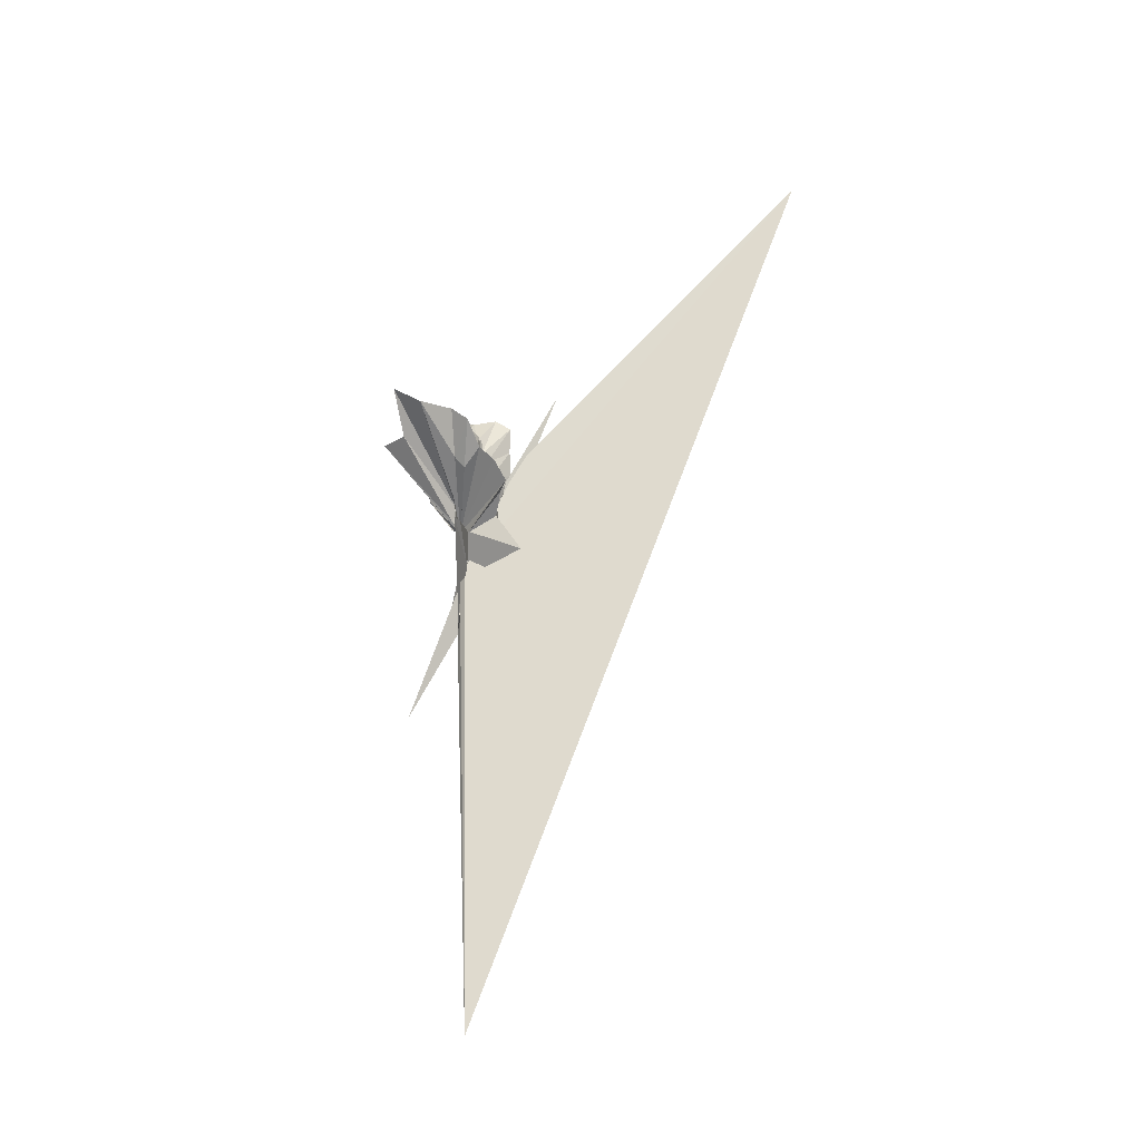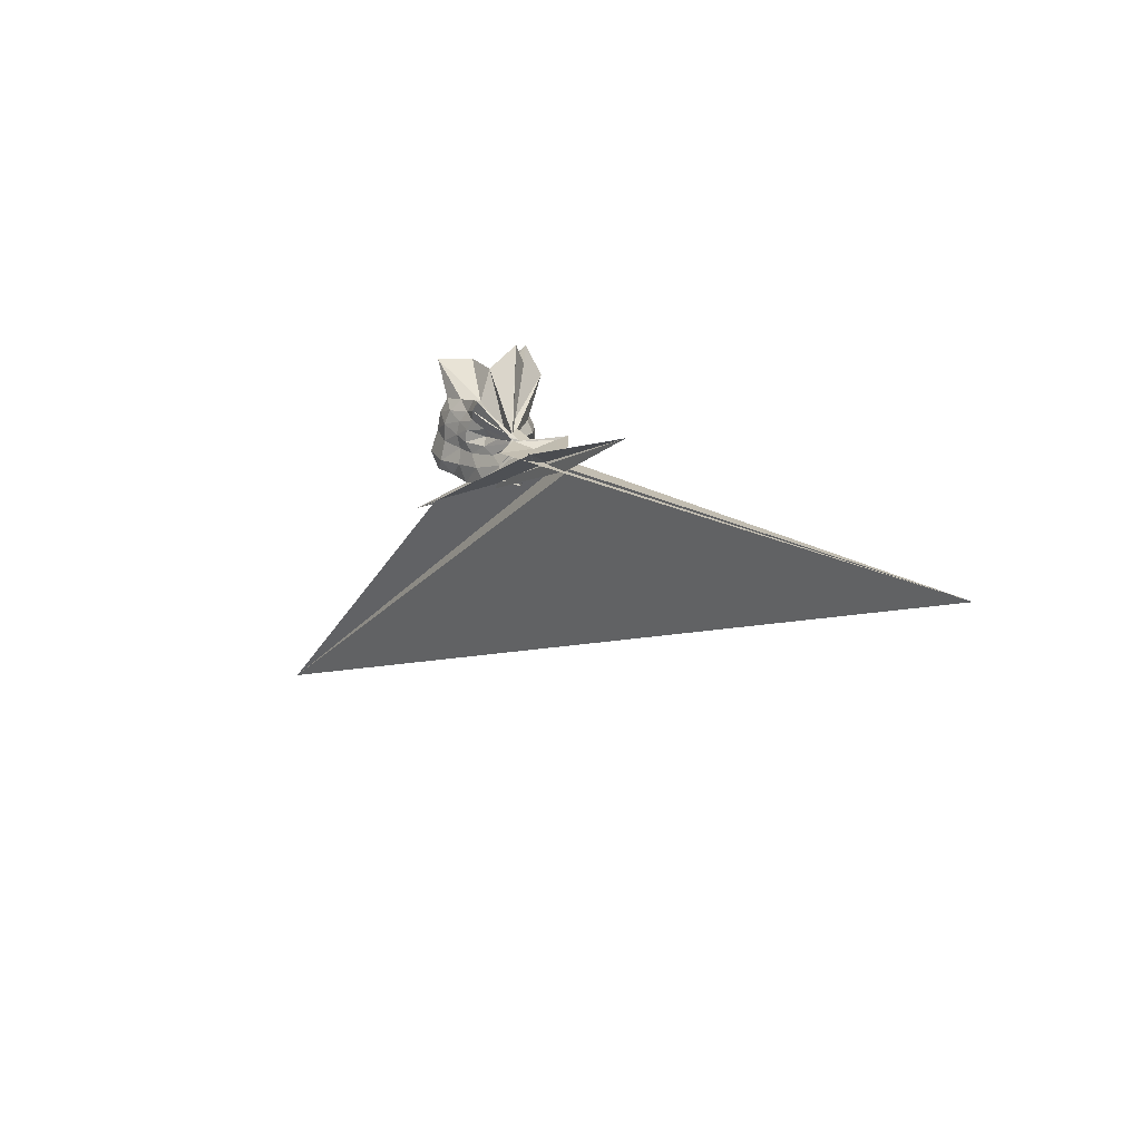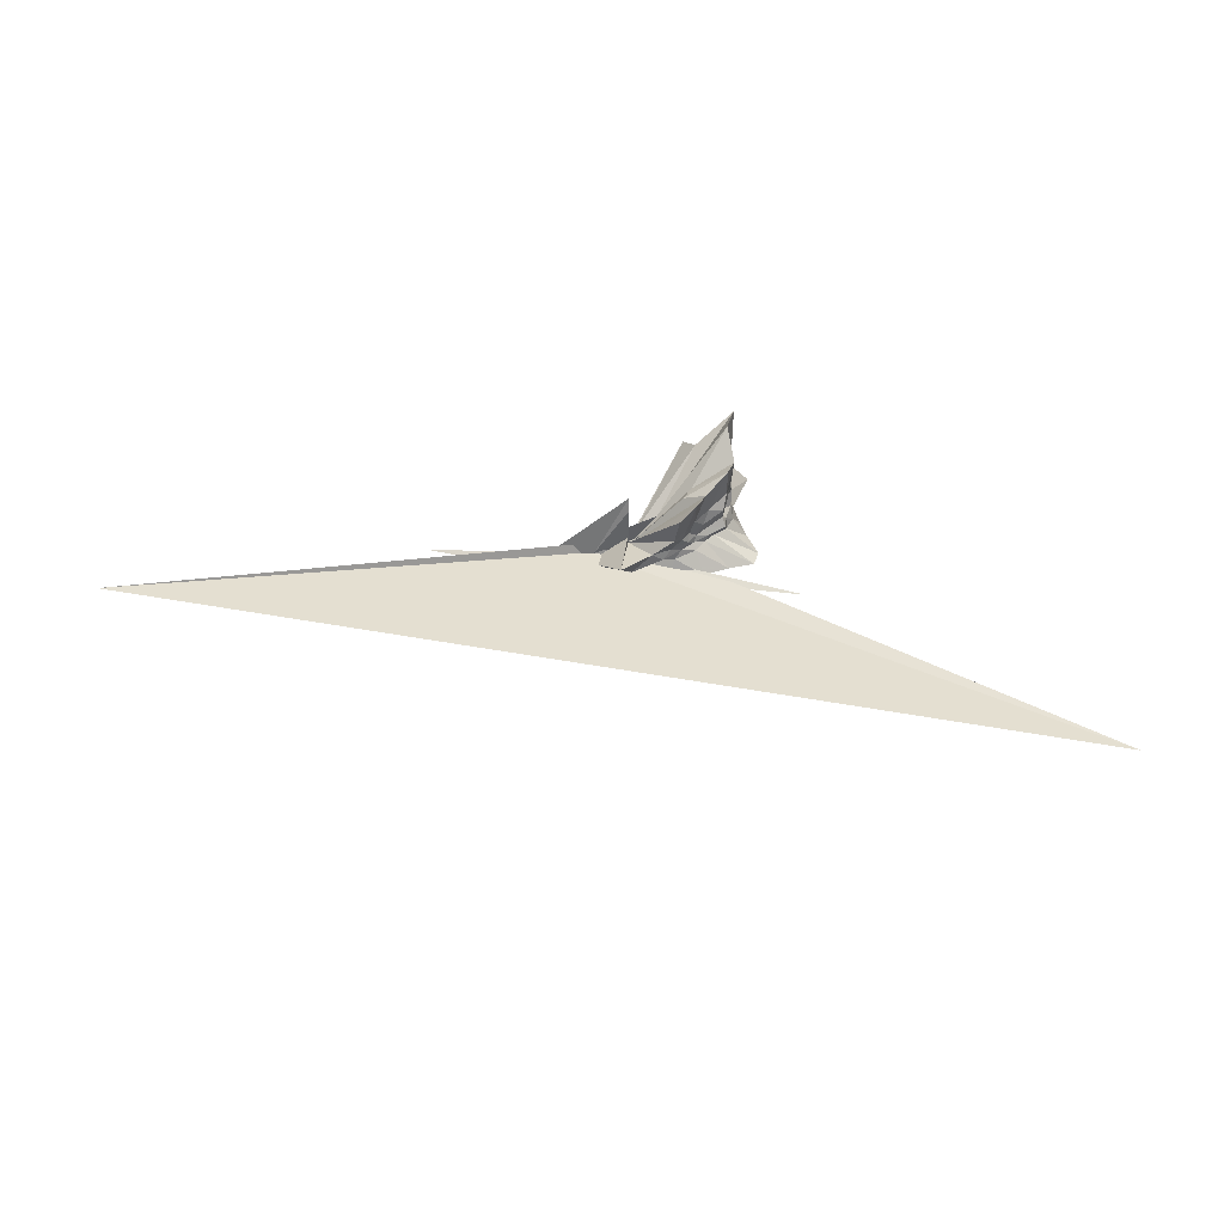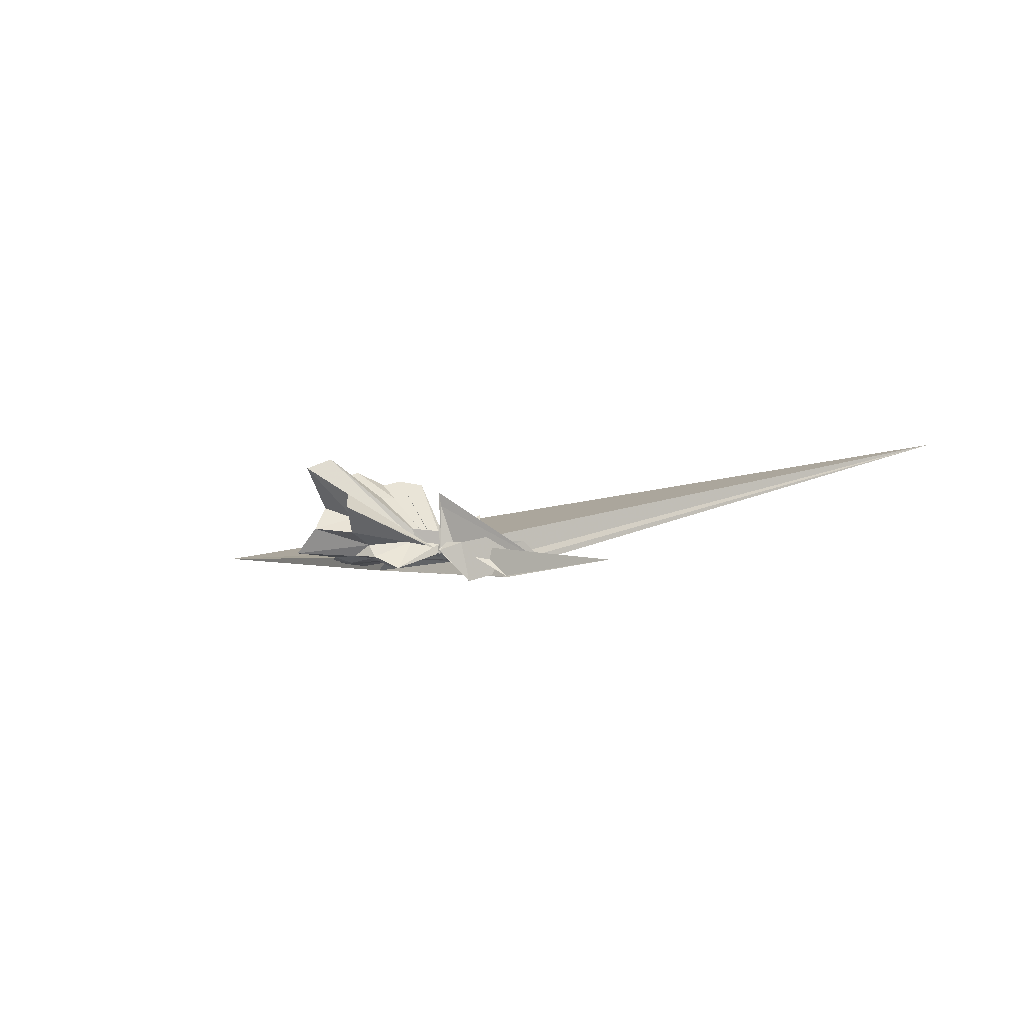
<metadata>
{"format":"obj","ext":"obj","renderer":"f3d","projection":"perspective","resolution":1024,"background":"white","views":[{"elev":76.9,"azim":-84.7,"up":"+Z"},{"elev":12.7,"azim":-122.4,"up":"+Y"},{"elev":49.8,"azim":-10.7,"up":"+Z"},{"elev":1.1,"azim":-160.3,"up":"+Z"}]}
</metadata>
<code>
v -1.529 0.03184 -0.6702
v -0.587 0.04894 -0.631
v 0.4717 -0.01225 0.2042
v 0.5926 0.2337 0.4045
v 0.5706 0.5862 0.5612
v 0.9415 1.565 1.205
v 0.1023 1.31 0.6527
v -1.526 0.0708 -0.6094
v -1.526 0.06111 -0.6247
v -1.528 0.04454 -0.594
v -2.187 -0.1727 -0.7594
v 1.743 -1.717 -0.9173
v -5.556 0.6944 -0.6963
v -3.095 0.0903 -1.127
v -2.398 -0.2172 -0.728
v -1.572 -0.1542 -0.2262
v -1.567 -0.1551 -0.3714
v -0.7559 -0.7691 0.1506
v -0.5458 -0.5676 -0.05796
v -0.3645 -0.4127 -0.06748
v -0.05955 -0.3271 0.04225
v 0.3633 -0.2091 0.2458
v 0.3767 0.08936 -0.0442
v 0.6925 0.4388 0.1664
v 0.7889 1.004 0.3398
v 0.124 0.9898 0.1298
v -0.06038 1.715 0.3803
v -1.531 0.06126 -0.5969
v -1.525 0.06088 -0.594
v -1.525 0.03874 -0.5628
v -2.385 -0.2204 -0.7918
v -2.58 -0.2143 -0.7255
v -3.079 0.09498 -1.138
v -2.74 -0.1756 -0.8602
v -2.407 -0.2307 -0.7283
v -1.937 -1.322 0.1652
v -1.186 -0.7121 -0.226
v -0.7647 -0.5945 -0.2624
v -0.409 -0.5121 -0.2228
v -0.2101 -0.3554 -0.2127
v 0.03572 -0.2438 -0.1564
v 0.378 -0.1195 -0.0364
v 0.644 0.2711 -0.1702
v 0.6376 0.6237 -0.1607
v 0.8389 1.387 -0.09832
v 0.02772 1.27 -0.1738
v -1.392 0.1476 -0.4989
v -1.532 0.03063 -0.5197
v -1.53 0.04444 -0.5436
v -2.223 -0.1574 -0.636
v 0.1778 -1.049 -0.8146
v 0.5576 -1.349 -1.132
v -3.078 0.09369 -1.13
v -2.642 -0.1521 -0.7516
v -2.275 -0.3453 -0.7132
v -1.623 -0.8467 -0.495
v -0.9562 -0.7021 -0.4205
v -0.5535 -0.5466 -0.3779
v -0.2578 -0.4177 -0.345
v 0.04598 -0.3358 -0.2861
v 0.4207 -0.2385 -0.2124
v 0.4866 -0.009056 -0.207
v 0.7517 0.4735 -0.4361
v 1.276 1.362 -0.6378
v -0.1075 0.6705 -0.4638
v -0.9114 0.1719 -0.3871
v -1.507 0.09082 -0.4458
v -1.534 -0.01171 -0.4168
v -1.529 -0.009441 -0.4053
v -2.325 -0.1511 -0.5178
v 7.177 -6.49 -1.191
v -3.004 -0.2024 -0.5348
v -2.796 -0.1484 -0.6202
v -2.354 -0.2053 -0.6668
v -1.95 -0.7187 -0.672
v -1.563 -0.1026 -0.4281
v -0.6946 -0.6266 -0.536
v -0.2491 -0.5411 -0.4632
v -0.02314 -0.374 -0.4026
v 0.1813 -0.2637 -0.3737
v 0.4753 -0.1262 -0.4003
v 0.6711 0.1373 -0.4273
v 0.7274 0.6552 -0.7434
v 0.2254 0.6835 -0.709
v -0.2659 0.7284 -0.7145
v -0.8368 0.773 -0.9495
v -1.501 0.151 -0.6443
v -1.53 0.06172 -0.5634
v -1.992 -0.01421 -0.4063
v -11.81 -1.264 1.679
v -3.688 -0.1397 -0.6571
v -3.381 -0.1535 -0.3533
v -2.253 -0.1727 -0.6139
v -1.537 -0.02901 -0.4336
v -1.483 -0.6332 -0.8811
v -0.8186 -0.7881 -0.824
v -0.154 -0.8977 -0.837
v 0.3887 -0.823 -0.8261
v 0.9211 -0.7828 -0.8548
v 1.092 -0.4456 -0.9273
v 0.9514 -0.0001599 -0.8473
v 0.8817 0.3723 -0.8209
v 0.4687 -0.00664 0.5266
v 0.6903 0.3569 0.9984
v 0.6644 0.9739 1.402
v -1.059 0.1479 -0.4498
v -1.534 0.03606 -0.5832
v -1.533 0.061 -0.6261
v -1.83 -0.1297 -0.6012
v -3.654 -0.1574 -0.7099
v -2.269 -0.2017 -0.4939
v -1.562 -0.1549 -0.3453
v -1.564 -0.07873 -0.5145
v -0.6867 -0.9003 0.8337
v -0.465 -0.5846 0.2515
v -0.262 -0.388 0.2217
v 0.06112 -0.2161 0.3258
v 0.4698 -0.002059 1.112
v -0.2066 0.2199 0.5466
v -0.9132 0.2027 -0.1101
v -1.507 0.07531 -0.1653
v -1.534 0.02424 0.3848
v -1.512 0.07579 0.672
v -1.53 -0.02404 0.4024
v -1.526 0.03333 -0.6481
v -0.2868 -0.6146 0.9155
v -0.02677 -0.2854 0.8315
v -0.4158 -0.001296 0.5441
v -1.528 0.03128 -0.6799
v -1.528 0.06163 -0.6558
v -1.534 0.03905 -0.6513
v -1.528 0.03125 -0.6809
v 0.4035 0.4583 -0.8692
v -0.1004 0.481 -0.7606
v -0.6315 0.5846 -0.9514
v -1.474 0.2116 -0.674
v -1.51 0.09112 -0.5858
v -2.183 0.001686 -1.249
v -2.233 -0.08901 -0.7579
v -1.54 -0.03427 -0.4524
v -1.527 0.002506 -0.4663
v -1.238 -0.4178 -0.7045
v -0.5797 -0.5489 -0.8481
v 0.004316 -0.5612 -0.8965
v 0.5618 -0.5473 -0.9944
v 0.5249 -0.1653 -0.9281
v 0.5191 0.1779 -0.9327
v 0.06641 0.2751 -0.847
v -0.3882 0.3537 -0.8074
v -0.9965 0.4088 -0.8623
v -1.509 0.09459 -0.5685
v -1.529 0.05816 -0.5209
v -1.527 0.04789 -0.5306
v -0.9518 -0.2659 -0.6884
v -0.3436 -0.2988 -0.8105
v 0.07015 -0.2524 -0.8285
v 0.1305 0.01379 -0.8768
v -0.2129 0.1464 -0.8473
v -0.7328 0.2156 -0.7344
v -1.052 0.06363 -0.64
v -0.7078 -0.12 -0.7395
v -0.1875 -0.09277 -0.8584
f 3 23 4
f 4 23 24
f 4 24 5
f 5 24 25
f 5 25 6
f 6 25 26
f 6 26 7
f 7 26 27
f 7 27 8
f 8 27 28
f 8 28 9
f 9 28 29
f 9 29 10
f 10 29 30
f 10 30 11
f 11 30 31
f 11 31 12
f 12 31 32
f 12 32 13
f 13 32 33
f 13 33 14
f 14 33 34
f 14 34 15
f 15 34 35
f 15 35 16
f 16 35 36
f 16 36 17
f 17 36 37
f 17 37 18
f 18 37 38
f 18 38 19
f 19 38 39
f 19 39 20
f 20 39 40
f 20 40 21
f 21 40 41
f 21 41 22
f 22 41 42
f 22 42 3
f 3 42 23
f 23 43 24
f 24 43 44
f 24 44 25
f 25 44 45
f 25 45 26
f 26 45 46
f 26 46 27
f 27 46 47
f 27 47 28
f 28 47 48
f 28 48 29
f 29 48 49
f 29 49 30
f 30 49 50
f 30 50 31
f 31 50 51
f 31 51 32
f 32 51 52
f 32 52 33
f 33 52 53
f 33 53 34
f 34 53 54
f 34 54 35
f 35 54 55
f 35 55 36
f 36 55 56
f 36 56 37
f 37 56 57
f 37 57 38
f 38 57 58
f 38 58 39
f 39 58 59
f 39 59 40
f 40 59 60
f 40 60 41
f 41 60 61
f 41 61 42
f 42 61 62
f 42 62 23
f 23 62 43
f 43 63 44
f 44 63 64
f 44 64 45
f 45 64 65
f 45 65 46
f 46 65 66
f 46 66 47
f 47 66 67
f 47 67 48
f 48 67 68
f 48 68 49
f 49 68 69
f 49 69 50
f 50 69 70
f 50 70 51
f 51 70 71
f 51 71 52
f 52 71 72
f 52 72 53
f 53 72 73
f 53 73 54
f 54 73 74
f 54 74 55
f 55 74 75
f 55 75 56
f 56 75 76
f 56 76 57
f 57 76 77
f 57 77 58
f 58 77 78
f 58 78 59
f 59 78 79
f 59 79 60
f 60 79 80
f 60 80 61
f 61 80 81
f 61 81 62
f 62 81 82
f 62 82 43
f 43 82 63
f 63 83 64
f 64 83 84
f 64 84 65
f 65 84 85
f 65 85 66
f 66 85 86
f 66 86 67
f 67 86 87
f 67 87 68
f 68 87 88
f 68 88 69
f 69 88 89
f 69 89 70
f 70 89 90
f 70 90 71
f 71 90 91
f 71 91 72
f 72 91 92
f 72 92 73
f 73 92 93
f 73 93 74
f 74 93 94
f 74 94 75
f 75 94 95
f 75 95 76
f 76 95 96
f 76 96 77
f 77 96 97
f 77 97 78
f 78 97 98
f 78 98 79
f 79 98 99
f 79 99 80
f 80 99 100
f 80 100 81
f 81 100 101
f 81 101 82
f 82 101 102
f 82 102 63
f 63 102 83
f 103 104 118
f 104 119 118
f 104 105 119
f 105 120 119
f 105 106 120
f 106 107 120
f 107 121 120
f 107 108 121
f 108 122 121
f 108 109 122
f 109 110 122
f 110 123 122
f 110 111 123
f 111 124 123
f 111 112 124
f 112 113 124
f 113 125 124
f 113 114 125
f 114 126 125
f 114 115 126
f 115 116 126
f 116 127 126
f 116 117 127
f 117 118 127
f 117 103 118
f 118 119 128
f 119 129 128
f 119 120 129
f 120 121 129
f 121 130 129
f 121 122 130
f 122 123 130
f 123 131 130
f 123 124 131
f 124 125 131
f 125 132 131
f 125 126 132
f 126 127 132
f 127 128 132
f 127 118 128
f 133 148 134
f 134 148 149
f 134 149 135
f 135 149 150
f 135 150 136
f 136 150 137
f 137 150 151
f 137 151 138
f 138 151 152
f 138 152 139
f 139 152 140
f 140 152 153
f 140 153 141
f 141 153 154
f 141 154 142
f 142 154 143
f 143 154 155
f 143 155 144
f 144 155 156
f 144 156 145
f 145 156 146
f 146 156 157
f 146 157 147
f 147 157 148
f 147 148 133
f 148 158 149
f 149 158 159
f 149 159 150
f 150 159 151
f 151 159 160
f 151 160 152
f 152 160 153
f 153 160 161
f 153 161 154
f 154 161 155
f 155 161 162
f 155 162 156
f 156 162 157
f 157 162 158
f 157 158 148
f 3 4 103
f 103 4 104
f 4 5 104
f 104 5 105
f 5 6 105
f 105 6 106
f 6 7 106
f 7 8 106
f 106 8 107
f 8 9 107
f 107 9 108
f 9 10 108
f 108 10 109
f 10 11 109
f 11 12 109
f 109 12 110
f 12 13 110
f 110 13 111
f 13 14 111
f 111 14 112
f 14 15 112
f 15 16 112
f 112 16 113
f 16 17 113
f 113 17 114
f 17 18 114
f 114 18 115
f 18 19 115
f 19 20 115
f 115 20 116
f 20 21 116
f 116 21 117
f 21 22 117
f 117 22 103
f 22 3 103
f 83 133 84
f 84 133 134
f 84 134 85
f 85 134 135
f 85 135 86
f 86 135 136
f 86 136 87
f 87 136 88
f 88 136 137
f 88 137 89
f 89 137 138
f 89 138 90
f 90 138 139
f 90 139 91
f 91 139 92
f 92 139 140
f 92 140 93
f 93 140 141
f 93 141 94
f 94 141 142
f 94 142 95
f 95 142 96
f 96 142 143
f 96 143 97
f 97 143 144
f 97 144 98
f 98 144 145
f 98 145 99
f 99 145 100
f 100 145 146
f 100 146 101
f 101 146 147
f 101 147 102
f 102 147 133
f 102 133 83
f 128 129 1
f 129 130 1
f 130 131 1
f 131 132 1
f 132 128 1
f 159 158 2
f 160 159 2
f 161 160 2
f 162 161 2
f 158 162 2

</code>
